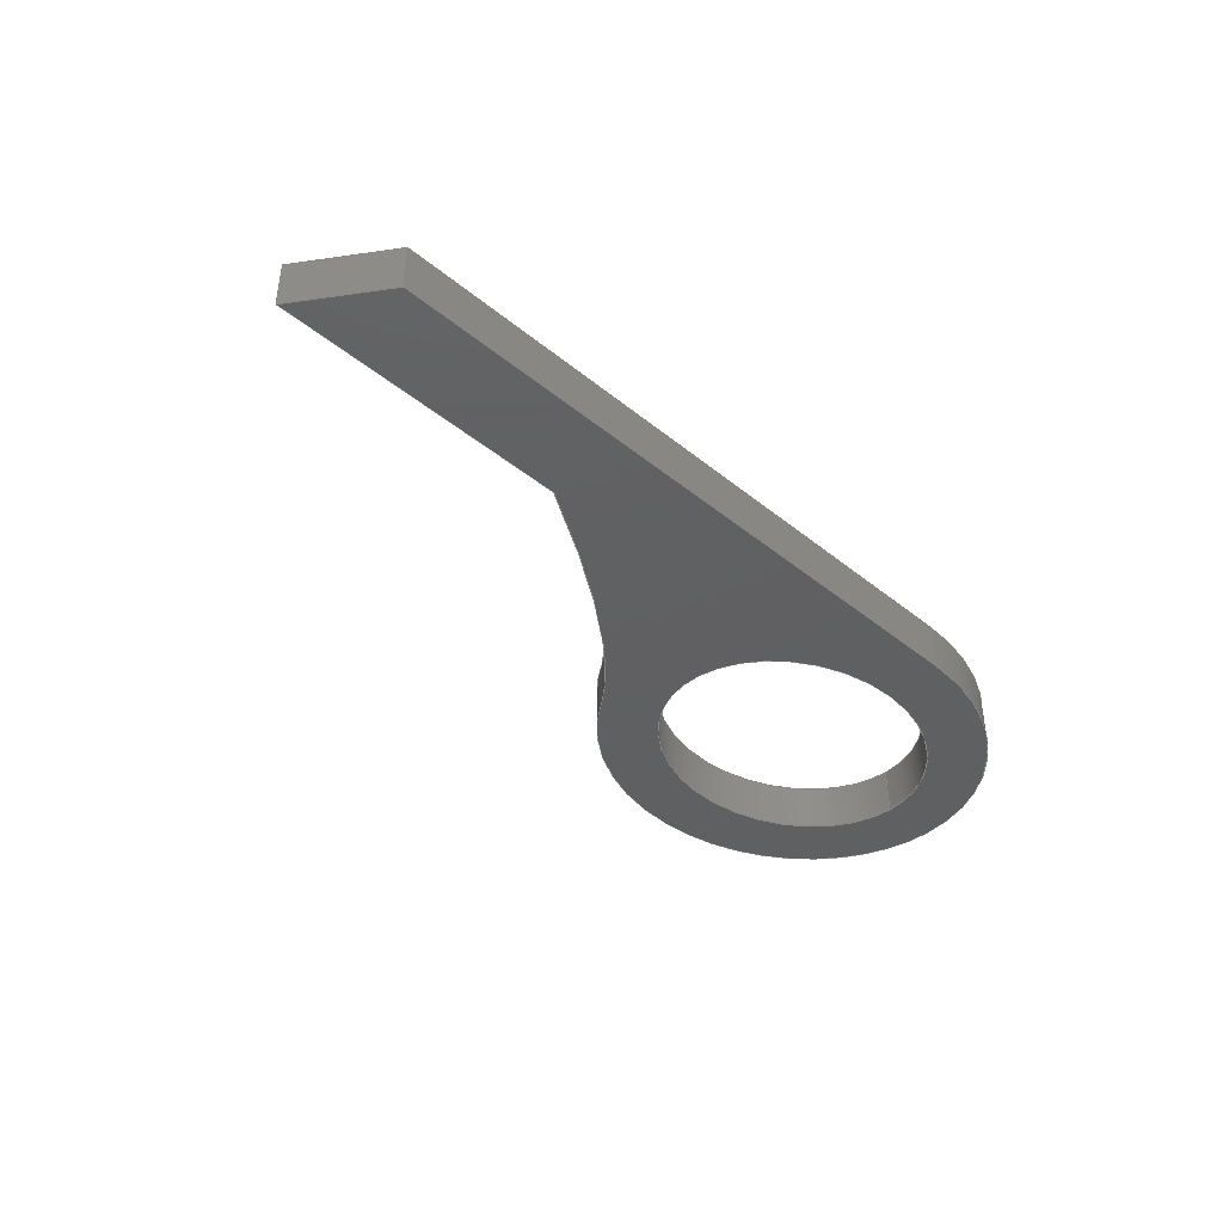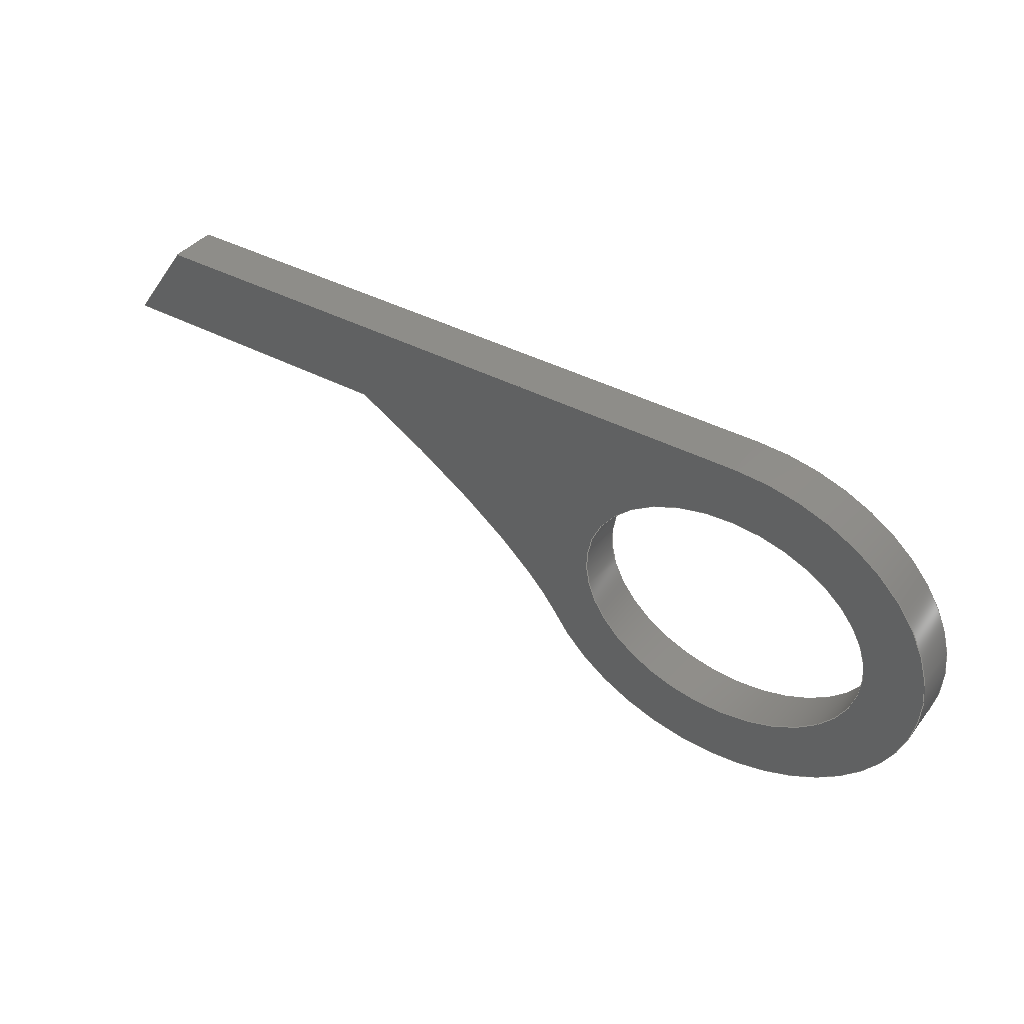
<metadata>
{"format":"step","ext":"step","renderer":"f3d","projection":"perspective","resolution":1024,"background":"white","views":[{"elev":-41.1,"azim":-44.6,"up":"+Y"},{"elev":38.9,"azim":33.9,"up":"+Z"}]}
</metadata>
<code>
ISO-10303-21;
DATA;
#1=MECHANICAL_DESIGN_GEOMETRIC_PRESENTATION_REPRESENTATION('',(#4),#306);
#2=SHAPE_REPRESENTATION_RELATIONSHIP('SRR','None',#313,#3);
#3=ADVANCED_BREP_SHAPE_REPRESENTATION('',(#5),#305);
#4=STYLED_ITEM('',(#322),#5);
#5=MANIFOLD_SOLID_BREP('Body1',#138);
#6=(
BOUNDED_SURFACE()
B_SPLINE_SURFACE(1,2,((#217,#218,#219,#220,#221,#222,#223,#224,#225),(#226,
#227,#228,#229,#230,#231,#232,#233,#234)),.UNSPECIFIED.,.F.,.T.,.F.)
B_SPLINE_SURFACE_WITH_KNOTS((2,2),(3,2,2,2,3),(-0.16,0.16),(-3.142,
-1.571,0,1.571,3.142),.UNSPECIFIED.)
GEOMETRIC_REPRESENTATION_ITEM()
RATIONAL_B_SPLINE_SURFACE(((1,0.7071,1,0.7071,1,
0.7071,1,0.7071,1),(1,0.7071,1,0.7071,
1,0.7071,1,0.7071,1)))
REPRESENTATION_ITEM('')
SURFACE()
);
#7=(
BOUNDED_SURFACE()
B_SPLINE_SURFACE(5,1,((#238,#239),(#240,#241),(#242,#243),(#244,#245),(#246,
#247),(#248,#249),(#250,#251),(#252,#253),(#254,#255),(#256,#257),(#258,
#259)),.UNSPECIFIED.,.F.,.F.,.F.)
B_SPLINE_SURFACE_WITH_KNOTS((6,1,1,1,1,1,6),(2,2),(-0.5731,-0.5,
-0.4,-0.3,-0.2,-0.1,0),(-0.2,0.2),.UNSPECIFIED.)
GEOMETRIC_REPRESENTATION_ITEM()
RATIONAL_B_SPLINE_SURFACE(((1,1),(1,1),(1,1),(1,1),(1,1),(1,
1),(1,1),(1,1),(1,1),(1,1),(1,1)))
REPRESENTATION_ITEM('')
SURFACE()
);
#8=(
BOUNDED_SURFACE()
B_SPLINE_SURFACE(1,2,((#275,#276,#277,#278,#279,#280,#281),(#282,#283,#284,
#285,#286,#287,#288)),.UNSPECIFIED.,.F.,.F.,.F.)
B_SPLINE_SURFACE_WITH_KNOTS((2,2),(3,2,2,3),(-0.1143,0.1143),
(-4.712,-3.3,-1.888,-0.4758),
 .UNSPECIFIED.)
GEOMETRIC_REPRESENTATION_ITEM()
RATIONAL_B_SPLINE_SURFACE(((1,0.7609,1,0.7609,1,
0.7609,1),(1,0.7609,1,0.7609,1,0.7609,
1)))
REPRESENTATION_ITEM('')
SURFACE()
);
#9=FACE_BOUND('',#20,.T.);
#10=FACE_BOUND('',#28,.T.);
#11=FACE_OUTER_BOUND('',#19,.T.);
#12=FACE_OUTER_BOUND('',#21,.T.);
#13=FACE_OUTER_BOUND('',#22,.T.);
#14=FACE_OUTER_BOUND('',#23,.T.);
#15=FACE_OUTER_BOUND('',#24,.T.);
#16=FACE_OUTER_BOUND('',#25,.T.);
#17=FACE_OUTER_BOUND('',#26,.T.);
#18=FACE_OUTER_BOUND('',#27,.T.);
#19=EDGE_LOOP('',(#89,#90,#91,#92,#93));
#20=EDGE_LOOP('',(#94));
#21=EDGE_LOOP('',(#95,#96,#97,#98));
#22=EDGE_LOOP('',(#99,#100,#101,#102));
#23=EDGE_LOOP('',(#103,#104,#105,#106));
#24=EDGE_LOOP('',(#107,#108,#109,#110));
#25=EDGE_LOOP('',(#111,#112,#113,#114));
#26=EDGE_LOOP('',(#115,#116,#117,#118));
#27=EDGE_LOOP('',(#119,#120,#121,#122,#123));
#28=EDGE_LOOP('',(#124));
#29=ELLIPSE('',#153,1.75,1.5);
#30=ELLIPSE('',#154,1.25,1);
#31=ELLIPSE('',#155,1.25,1);
#32=ELLIPSE('',#156,1.75,1.5);
#33=(
BOUNDED_CURVE()
B_SPLINE_CURVE(5,(#199,#200,#201,#202,#203,#204,#205,#206,#207,#208,#209),
 .UNSPECIFIED.,.F.,.F.)
B_SPLINE_CURVE_WITH_KNOTS((6,1,1,1,1,1,6),(0,0.1,0.2,0.3,0.4,0.5,0.5731),
 .UNSPECIFIED.)
CURVE()
GEOMETRIC_REPRESENTATION_ITEM()
RATIONAL_B_SPLINE_CURVE((1,1,1,1,1,1,1,1,1,1,1))
REPRESENTATION_ITEM('')
);
#34=(
BOUNDED_CURVE()
B_SPLINE_CURVE(5,(#263,#264,#265,#266,#267,#268,#269,#270,#271,#272,#273),
 .UNSPECIFIED.,.F.,.F.)
B_SPLINE_CURVE_WITH_KNOTS((6,1,1,1,1,1,6),(-0.5731,-0.5,-0.4,
-0.3,-0.2,-0.1,0),.UNSPECIFIED.)
CURVE()
GEOMETRIC_REPRESENTATION_ITEM()
RATIONAL_B_SPLINE_CURVE((1,1,1,1,1,1,1,1,1,1,1))
REPRESENTATION_ITEM('')
);
#35=LINE('',#197,#47);
#36=LINE('',#213,#48);
#37=LINE('',#214,#49);
#38=LINE('',#237,#50);
#39=LINE('',#261,#51);
#40=LINE('',#274,#52);
#41=LINE('',#291,#53);
#42=LINE('',#294,#54);
#43=LINE('',#295,#55);
#44=LINE('',#298,#56);
#45=LINE('',#299,#57);
#46=LINE('',#301,#58);
#47=VECTOR('',#165,1);
#48=VECTOR('',#168,1);
#49=VECTOR('',#169,1);
#50=VECTOR('',#174,1.25);
#51=VECTOR('',#175,1);
#52=VECTOR('',#176,1);
#53=VECTOR('',#179,1);
#54=VECTOR('',#182,1);
#55=VECTOR('',#183,1);
#56=VECTOR('',#186,1);
#57=VECTOR('',#187,1);
#58=VECTOR('',#190,1);
#59=VERTEX_POINT('',#195);
#60=VERTEX_POINT('',#196);
#61=VERTEX_POINT('',#198);
#62=VERTEX_POINT('',#210);
#63=VERTEX_POINT('',#212);
#64=VERTEX_POINT('',#215);
#65=VERTEX_POINT('',#235);
#66=VERTEX_POINT('',#260);
#67=VERTEX_POINT('',#262);
#68=VERTEX_POINT('',#289);
#69=VERTEX_POINT('',#293);
#70=VERTEX_POINT('',#297);
#71=EDGE_CURVE('',#59,#60,#35,.T.);
#72=EDGE_CURVE('',#60,#61,#33,.T.);
#73=EDGE_CURVE('',#61,#62,#29,.T.);
#74=EDGE_CURVE('',#62,#63,#36,.T.);
#75=EDGE_CURVE('',#63,#59,#37,.T.);
#76=EDGE_CURVE('',#64,#64,#30,.T.);
#77=EDGE_CURVE('',#65,#65,#31,.T.);
#78=EDGE_CURVE('',#65,#64,#38,.T.);
#79=EDGE_CURVE('',#66,#60,#39,.T.);
#80=EDGE_CURVE('',#67,#66,#34,.T.);
#81=EDGE_CURVE('',#61,#67,#40,.T.);
#82=EDGE_CURVE('',#68,#67,#32,.T.);
#83=EDGE_CURVE('',#62,#68,#41,.T.);
#84=EDGE_CURVE('',#69,#68,#42,.T.);
#85=EDGE_CURVE('',#63,#69,#43,.T.);
#86=EDGE_CURVE('',#70,#69,#44,.T.);
#87=EDGE_CURVE('',#59,#70,#45,.T.);
#88=EDGE_CURVE('',#66,#70,#46,.T.);
#89=ORIENTED_EDGE('',*,*,#71,.T.);
#90=ORIENTED_EDGE('',*,*,#72,.T.);
#91=ORIENTED_EDGE('',*,*,#73,.T.);
#92=ORIENTED_EDGE('',*,*,#74,.T.);
#93=ORIENTED_EDGE('',*,*,#75,.T.);
#94=ORIENTED_EDGE('',*,*,#76,.T.);
#95=ORIENTED_EDGE('',*,*,#77,.F.);
#96=ORIENTED_EDGE('',*,*,#78,.T.);
#97=ORIENTED_EDGE('',*,*,#76,.F.);
#98=ORIENTED_EDGE('',*,*,#78,.F.);
#99=ORIENTED_EDGE('',*,*,#79,.F.);
#100=ORIENTED_EDGE('',*,*,#80,.F.);
#101=ORIENTED_EDGE('',*,*,#81,.F.);
#102=ORIENTED_EDGE('',*,*,#72,.F.);
#103=ORIENTED_EDGE('',*,*,#82,.F.);
#104=ORIENTED_EDGE('',*,*,#83,.F.);
#105=ORIENTED_EDGE('',*,*,#73,.F.);
#106=ORIENTED_EDGE('',*,*,#81,.T.);
#107=ORIENTED_EDGE('',*,*,#83,.T.);
#108=ORIENTED_EDGE('',*,*,#84,.F.);
#109=ORIENTED_EDGE('',*,*,#85,.F.);
#110=ORIENTED_EDGE('',*,*,#74,.F.);
#111=ORIENTED_EDGE('',*,*,#85,.T.);
#112=ORIENTED_EDGE('',*,*,#86,.F.);
#113=ORIENTED_EDGE('',*,*,#87,.F.);
#114=ORIENTED_EDGE('',*,*,#75,.F.);
#115=ORIENTED_EDGE('',*,*,#87,.T.);
#116=ORIENTED_EDGE('',*,*,#88,.F.);
#117=ORIENTED_EDGE('',*,*,#79,.T.);
#118=ORIENTED_EDGE('',*,*,#71,.F.);
#119=ORIENTED_EDGE('',*,*,#88,.T.);
#120=ORIENTED_EDGE('',*,*,#86,.T.);
#121=ORIENTED_EDGE('',*,*,#84,.T.);
#122=ORIENTED_EDGE('',*,*,#82,.T.);
#123=ORIENTED_EDGE('',*,*,#80,.T.);
#124=ORIENTED_EDGE('',*,*,#77,.T.);
#125=PLANE('',#152);
#126=PLANE('',#157);
#127=PLANE('',#158);
#128=PLANE('',#159);
#129=PLANE('',#160);
#130=ADVANCED_FACE('',(#11,#9),#125,.F.);
#131=ADVANCED_FACE('',(#12),#6,.T.);
#132=ADVANCED_FACE('',(#13),#7,.T.);
#133=ADVANCED_FACE('',(#14),#8,.F.);
#134=ADVANCED_FACE('',(#15),#126,.T.);
#135=ADVANCED_FACE('',(#16),#127,.T.);
#136=ADVANCED_FACE('',(#17),#128,.T.);
#137=ADVANCED_FACE('',(#18,#10),#129,.T.);
#138=CLOSED_SHELL('',(#130,#131,#132,#133,#134,#135,#136,#137));
#139=DERIVED_UNIT_ELEMENT(#141,1);
#140=DERIVED_UNIT_ELEMENT(#308,3);
#141=(
MASS_UNIT()
NAMED_UNIT(*)
SI_UNIT(.KILO.,.GRAM.)
);
#142=DERIVED_UNIT((#139,#140));
#143=MEASURE_REPRESENTATION_ITEM('density measure',
POSITIVE_RATIO_MEASURE(7850),#142);
#144=PROPERTY_DEFINITION_REPRESENTATION(#149,#146);
#145=PROPERTY_DEFINITION_REPRESENTATION(#150,#147);
#146=REPRESENTATION('material name',(#148),#305);
#147=REPRESENTATION('density',(#143),#305);
#148=DESCRIPTIVE_REPRESENTATION_ITEM('Steel','Steel');
#149=PROPERTY_DEFINITION('material property','material name',#315);
#150=PROPERTY_DEFINITION('material property','density of part',#315);
#151=AXIS2_PLACEMENT_3D('placement',#193,#161,#162);
#152=AXIS2_PLACEMENT_3D('',#194,#163,#164);
#153=AXIS2_PLACEMENT_3D('',#211,#166,#167);
#154=AXIS2_PLACEMENT_3D('',#216,#170,#171);
#155=AXIS2_PLACEMENT_3D('',#236,#172,#173);
#156=AXIS2_PLACEMENT_3D('',#290,#177,#178);
#157=AXIS2_PLACEMENT_3D('',#292,#180,#181);
#158=AXIS2_PLACEMENT_3D('',#296,#184,#185);
#159=AXIS2_PLACEMENT_3D('',#300,#188,#189);
#160=AXIS2_PLACEMENT_3D('',#302,#191,#192);
#161=DIRECTION('axis',(0,0,1));
#162=DIRECTION('refdir',(1,0,0));
#163=DIRECTION('center_axis',(0,1,0));
#164=DIRECTION('ref_axis',(1,0,0));
#165=DIRECTION('',(1,0,0));
#166=DIRECTION('center_axis',(0,-1,0));
#167=DIRECTION('ref_axis',(-1,0,0));
#168=DIRECTION('',(-1,0,0));
#169=DIRECTION('',(-0.5812,0,-0.8137));
#170=DIRECTION('center_axis',(0,1,0));
#171=DIRECTION('ref_axis',(-1,0,0));
#172=DIRECTION('center_axis',(0,-1,0));
#173=DIRECTION('ref_axis',(-1,0,0));
#174=DIRECTION('',(0,-1,0));
#175=DIRECTION('',(0,-1,0));
#176=DIRECTION('',(0,1,0));
#177=DIRECTION('center_axis',(0,1,0));
#178=DIRECTION('ref_axis',(-1,0,0));
#179=DIRECTION('',(0,1,0));
#180=DIRECTION('center_axis',(0,0,1));
#181=DIRECTION('ref_axis',(1,0,0));
#182=DIRECTION('',(1,0,0));
#183=DIRECTION('',(0,1,0));
#184=DIRECTION('center_axis',(-0.8137,0,0.5812));
#185=DIRECTION('ref_axis',(0.5812,0,0.8137));
#186=DIRECTION('',(0.5812,0,0.8137));
#187=DIRECTION('',(0,1,0));
#188=DIRECTION('center_axis',(0,0,-1));
#189=DIRECTION('ref_axis',(-1,0,0));
#190=DIRECTION('',(-1,0,0));
#191=DIRECTION('center_axis',(0,1,0));
#192=DIRECTION('ref_axis',(1,0,0));
#193=CARTESIAN_POINT('',(0,0,0));
#194=CARTESIAN_POINT('Origin',(-2.125,-0.2,0));
#195=CARTESIAN_POINT('',(-6,-0.2,0.8));
#196=CARTESIAN_POINT('',(-3.5,-0.2,0.8));
#197=CARTESIAN_POINT('',(-3.5,-0.2,0.8));
#198=CARTESIAN_POINT('',(-1.556,-0.2,-0.6871));
#199=CARTESIAN_POINT('Ctrl Pts',(-3.5,-0.2,0.8));
#200=CARTESIAN_POINT('Ctrl Pts',(-3.405,-0.2,0.7472));
#201=CARTESIAN_POINT('Ctrl Pts',(-3.22,-0.2,0.6416));
#202=CARTESIAN_POINT('Ctrl Pts',(-2.955,-0.2,0.4838));
#203=CARTESIAN_POINT('Ctrl Pts',(-2.626,-0.2,0.2742));
#204=CARTESIAN_POINT('Ctrl Pts',(-2.261,-0.2,0.0138));
#205=CARTESIAN_POINT('Ctrl Pts',(-1.963,-0.2,-0.2309));
#206=CARTESIAN_POINT('Ctrl Pts',(-1.767,-0.2,-0.4225));
#207=CARTESIAN_POINT('Ctrl Pts',(-1.648,-0.2,-0.5619));
#208=CARTESIAN_POINT('Ctrl Pts',(-1.582,-0.2,-0.6499));
#209=CARTESIAN_POINT('Ctrl Pts',(-1.556,-0.2,-0.6871));
#210=CARTESIAN_POINT('',(0,-0.2,1.5));
#211=CARTESIAN_POINT('Origin',(0,-0.2,0));
#212=CARTESIAN_POINT('',(-5.5,-0.2,1.5));
#213=CARTESIAN_POINT('',(0,-0.2,1.5));
#214=CARTESIAN_POINT('',(-6,-0.2,0.8));
#215=CARTESIAN_POINT('',(1.25,-0.2,1.225e-16));
#216=CARTESIAN_POINT('Origin',(0,-0.2,0));
#217=CARTESIAN_POINT('Ctrl Pts',(1.25,-0.2,0));
#218=CARTESIAN_POINT('Ctrl Pts',(1.25,-0.2,-1));
#219=CARTESIAN_POINT('Ctrl Pts',(0,-0.2,-1));
#220=CARTESIAN_POINT('Ctrl Pts',(-1.25,-0.2,-1));
#221=CARTESIAN_POINT('Ctrl Pts',(-1.25,-0.2,0));
#222=CARTESIAN_POINT('Ctrl Pts',(-1.25,-0.2,1));
#223=CARTESIAN_POINT('Ctrl Pts',(0,-0.2,1));
#224=CARTESIAN_POINT('Ctrl Pts',(1.25,-0.2,1));
#225=CARTESIAN_POINT('Ctrl Pts',(1.25,-0.2,0));
#226=CARTESIAN_POINT('Ctrl Pts',(1.25,0.2,0));
#227=CARTESIAN_POINT('Ctrl Pts',(1.25,0.2,-1));
#228=CARTESIAN_POINT('Ctrl Pts',(0,0.2,-1));
#229=CARTESIAN_POINT('Ctrl Pts',(-1.25,0.2,-1));
#230=CARTESIAN_POINT('Ctrl Pts',(-1.25,0.2,0));
#231=CARTESIAN_POINT('Ctrl Pts',(-1.25,0.2,1));
#232=CARTESIAN_POINT('Ctrl Pts',(0,0.2,1));
#233=CARTESIAN_POINT('Ctrl Pts',(1.25,0.2,1));
#234=CARTESIAN_POINT('Ctrl Pts',(1.25,0.2,0));
#235=CARTESIAN_POINT('',(1.25,0.2,1.225e-16));
#236=CARTESIAN_POINT('Origin',(0,0.2,0));
#237=CARTESIAN_POINT('',(1.25,0,-1.225e-16));
#238=CARTESIAN_POINT('Ctrl Pts',(-1.556,-0.2,-0.6871));
#239=CARTESIAN_POINT('Ctrl Pts',(-1.556,0.2,-0.6871));
#240=CARTESIAN_POINT('Ctrl Pts',(-1.582,-0.2,-0.6499));
#241=CARTESIAN_POINT('Ctrl Pts',(-1.582,0.2,-0.6499));
#242=CARTESIAN_POINT('Ctrl Pts',(-1.648,-0.2,-0.5619));
#243=CARTESIAN_POINT('Ctrl Pts',(-1.648,0.2,-0.5619));
#244=CARTESIAN_POINT('Ctrl Pts',(-1.767,-0.2,-0.4225));
#245=CARTESIAN_POINT('Ctrl Pts',(-1.767,0.2,-0.4225));
#246=CARTESIAN_POINT('Ctrl Pts',(-1.963,-0.2,-0.2309));
#247=CARTESIAN_POINT('Ctrl Pts',(-1.963,0.2,-0.2309));
#248=CARTESIAN_POINT('Ctrl Pts',(-2.261,-0.2,0.0138));
#249=CARTESIAN_POINT('Ctrl Pts',(-2.261,0.2,0.0138));
#250=CARTESIAN_POINT('Ctrl Pts',(-2.626,-0.2,0.2742));
#251=CARTESIAN_POINT('Ctrl Pts',(-2.626,0.2,0.2742));
#252=CARTESIAN_POINT('Ctrl Pts',(-2.955,-0.2,0.4838));
#253=CARTESIAN_POINT('Ctrl Pts',(-2.955,0.2,0.4838));
#254=CARTESIAN_POINT('Ctrl Pts',(-3.22,-0.2,0.6416));
#255=CARTESIAN_POINT('Ctrl Pts',(-3.22,0.2,0.6416));
#256=CARTESIAN_POINT('Ctrl Pts',(-3.405,-0.2,0.7472));
#257=CARTESIAN_POINT('Ctrl Pts',(-3.405,0.2,0.7472));
#258=CARTESIAN_POINT('Ctrl Pts',(-3.5,-0.2,0.8));
#259=CARTESIAN_POINT('Ctrl Pts',(-3.5,0.2,0.8));
#260=CARTESIAN_POINT('',(-3.5,0.2,0.8));
#261=CARTESIAN_POINT('',(-3.5,0,0.8));
#262=CARTESIAN_POINT('',(-1.556,0.2,-0.6871));
#263=CARTESIAN_POINT('Ctrl Pts',(-1.556,0.2,-0.6871));
#264=CARTESIAN_POINT('Ctrl Pts',(-1.582,0.2,-0.6499));
#265=CARTESIAN_POINT('Ctrl Pts',(-1.648,0.2,-0.5619));
#266=CARTESIAN_POINT('Ctrl Pts',(-1.767,0.2,-0.4225));
#267=CARTESIAN_POINT('Ctrl Pts',(-1.963,0.2,-0.2309));
#268=CARTESIAN_POINT('Ctrl Pts',(-2.261,0.2,0.0138));
#269=CARTESIAN_POINT('Ctrl Pts',(-2.626,0.2,0.2742));
#270=CARTESIAN_POINT('Ctrl Pts',(-2.955,0.2,0.4838));
#271=CARTESIAN_POINT('Ctrl Pts',(-3.22,0.2,0.6416));
#272=CARTESIAN_POINT('Ctrl Pts',(-3.405,0.2,0.7472));
#273=CARTESIAN_POINT('Ctrl Pts',(-3.5,0.2,0.8));
#274=CARTESIAN_POINT('',(-1.556,0,-0.6871));
#275=CARTESIAN_POINT('Ctrl Pts',(0,-0.2,1.5));
#276=CARTESIAN_POINT('Ctrl Pts',(1.492,-0.2,1.5));
#277=CARTESIAN_POINT('Ctrl Pts',(1.728,-0.2,0.2369));
#278=CARTESIAN_POINT('Ctrl Pts',(1.964,-0.2,-1.026));
#279=CARTESIAN_POINT('Ctrl Pts',(0.5458,-0.2,-1.425));
#280=CARTESIAN_POINT('Ctrl Pts',(-0.8721,-0.2,-1.824));
#281=CARTESIAN_POINT('Ctrl Pts',(-1.556,-0.2,-0.6871));
#282=CARTESIAN_POINT('Ctrl Pts',(0,0.2,1.5));
#283=CARTESIAN_POINT('Ctrl Pts',(1.492,0.2,1.5));
#284=CARTESIAN_POINT('Ctrl Pts',(1.728,0.2,0.2369));
#285=CARTESIAN_POINT('Ctrl Pts',(1.964,0.2,-1.026));
#286=CARTESIAN_POINT('Ctrl Pts',(0.5458,0.2,-1.425));
#287=CARTESIAN_POINT('Ctrl Pts',(-0.8721,0.2,-1.824));
#288=CARTESIAN_POINT('Ctrl Pts',(-1.556,0.2,-0.6871));
#289=CARTESIAN_POINT('',(0,0.2,1.5));
#290=CARTESIAN_POINT('Origin',(0,0.2,0));
#291=CARTESIAN_POINT('',(0,0,1.5));
#292=CARTESIAN_POINT('Origin',(-5.5,0,1.5));
#293=CARTESIAN_POINT('',(-5.5,0.2,1.5));
#294=CARTESIAN_POINT('',(0,0.2,1.5));
#295=CARTESIAN_POINT('',(-5.5,0,1.5));
#296=CARTESIAN_POINT('Origin',(-6,0,0.8));
#297=CARTESIAN_POINT('',(-6,0.2,0.8));
#298=CARTESIAN_POINT('',(-6,0.2,0.8));
#299=CARTESIAN_POINT('',(-6,0,0.8));
#300=CARTESIAN_POINT('Origin',(-3.5,0,0.8));
#301=CARTESIAN_POINT('',(-3.5,0.2,0.8));
#302=CARTESIAN_POINT('Origin',(-2.125,0.2,0));
#303=UNCERTAINTY_MEASURE_WITH_UNIT(LENGTH_MEASURE(0.001),#307,
'DISTANCE_ACCURACY_VALUE',
'Maximum model space distance between geometric entities at asserted c
onnectivities');
#304=UNCERTAINTY_MEASURE_WITH_UNIT(LENGTH_MEASURE(0.001),#307,
'DISTANCE_ACCURACY_VALUE',
'Maximum model space distance between geometric entities at asserted c
onnectivities');
#305=(
GEOMETRIC_REPRESENTATION_CONTEXT(3)
GLOBAL_UNCERTAINTY_ASSIGNED_CONTEXT((#303))
GLOBAL_UNIT_ASSIGNED_CONTEXT((#307,#309,#310))
REPRESENTATION_CONTEXT('','3D')
);
#306=(
GEOMETRIC_REPRESENTATION_CONTEXT(3)
GLOBAL_UNCERTAINTY_ASSIGNED_CONTEXT((#304))
GLOBAL_UNIT_ASSIGNED_CONTEXT((#307,#309,#310))
REPRESENTATION_CONTEXT('','3D')
);
#307=(
LENGTH_UNIT()
NAMED_UNIT(*)
SI_UNIT(.CENTI.,.METRE.)
);
#308=(
LENGTH_UNIT()
NAMED_UNIT(*)
SI_UNIT($,.METRE.)
);
#309=(
NAMED_UNIT(*)
PLANE_ANGLE_UNIT()
SI_UNIT($,.RADIAN.)
);
#310=(
NAMED_UNIT(*)
SI_UNIT($,.STERADIAN.)
SOLID_ANGLE_UNIT()
);
#311=SHAPE_DEFINITION_REPRESENTATION(#312,#313);
#312=PRODUCT_DEFINITION_SHAPE('',$,#315);
#313=SHAPE_REPRESENTATION('',(#151),#305);
#314=PRODUCT_DEFINITION_CONTEXT('part definition',#319,'design');
#315=PRODUCT_DEFINITION('Untitled','Untitled',#316,#314);
#316=PRODUCT_DEFINITION_FORMATION('',$,#321);
#317=PRODUCT_RELATED_PRODUCT_CATEGORY('Untitled','Untitled',(#321));
#318=APPLICATION_PROTOCOL_DEFINITION('international standard',
'automotive_design',2009,#319);
#319=APPLICATION_CONTEXT(
'Core Data for Automotive Mechanical Design Process');
#320=PRODUCT_CONTEXT('part definition',#319,'mechanical');
#321=PRODUCT('Untitled','Untitled',$,(#320));
#322=PRESENTATION_STYLE_ASSIGNMENT((#323));
#323=SURFACE_STYLE_USAGE(.BOTH.,#324);
#324=SURFACE_SIDE_STYLE('',(#325));
#325=SURFACE_STYLE_FILL_AREA(#326);
#326=FILL_AREA_STYLE('Steel - Satin',(#327));
#327=FILL_AREA_STYLE_COLOUR('Steel - Satin',#328);
#328=COLOUR_RGB('Steel - Satin',0.6275,0.6275,0.6275);
ENDSEC;
END-ISO-10303-21;

</code>
